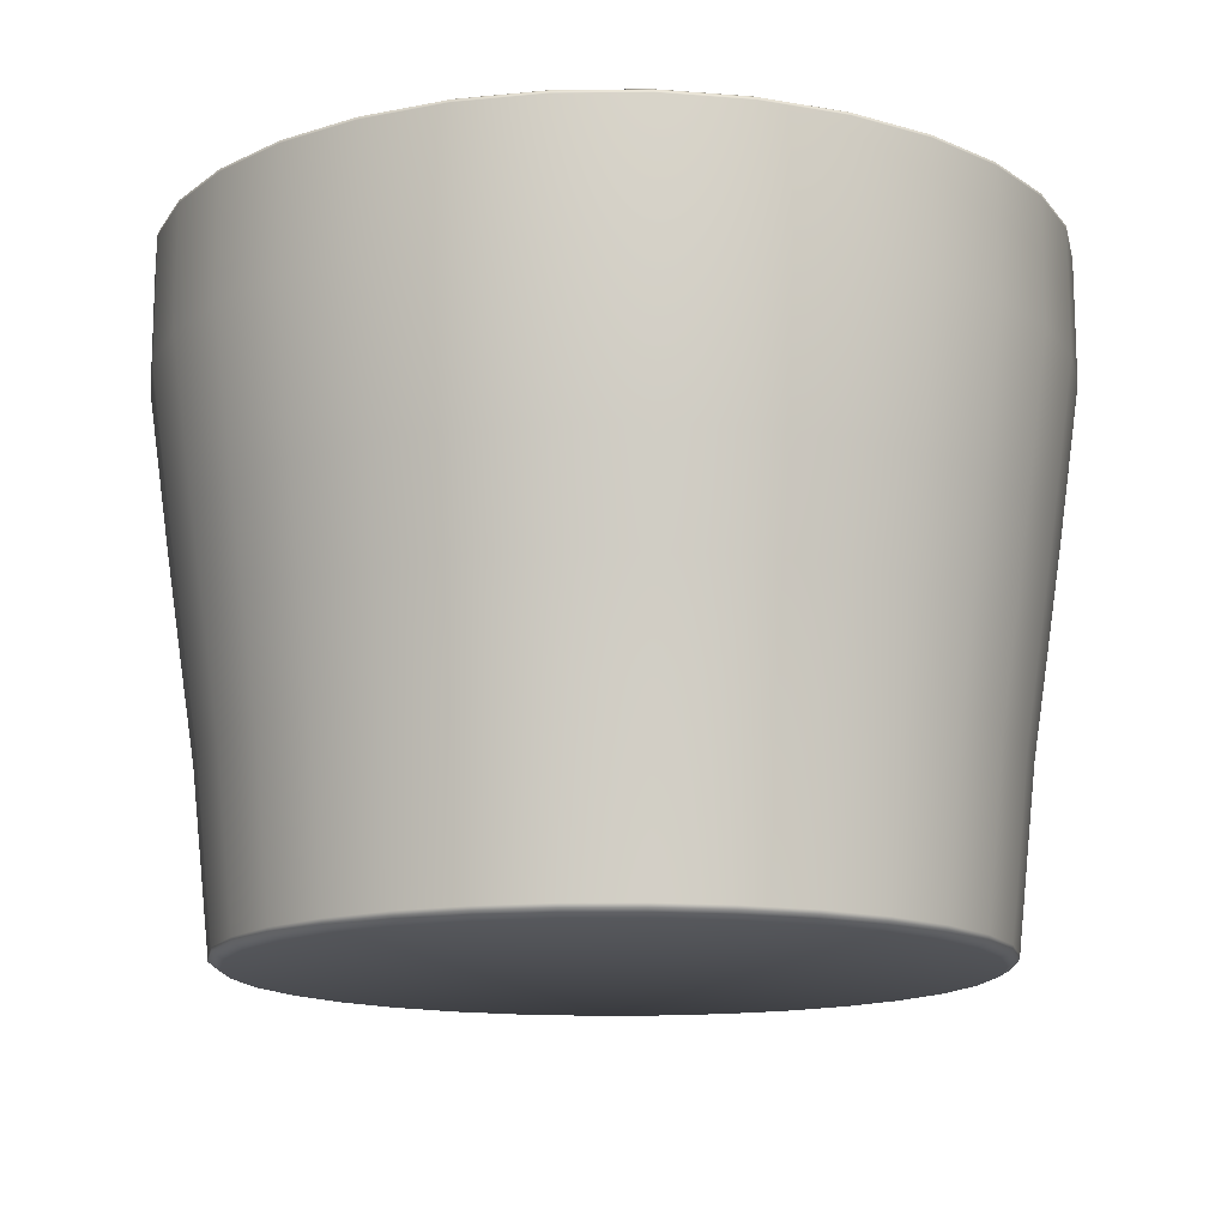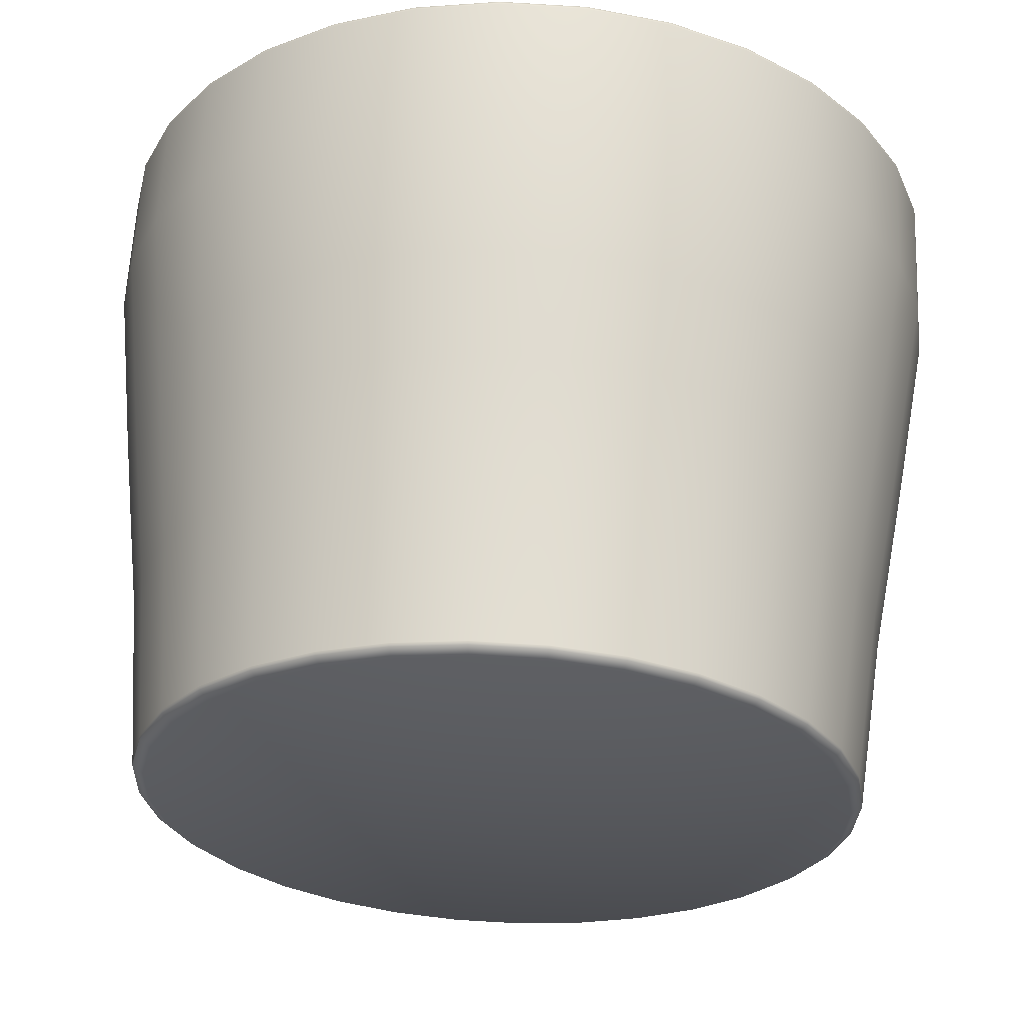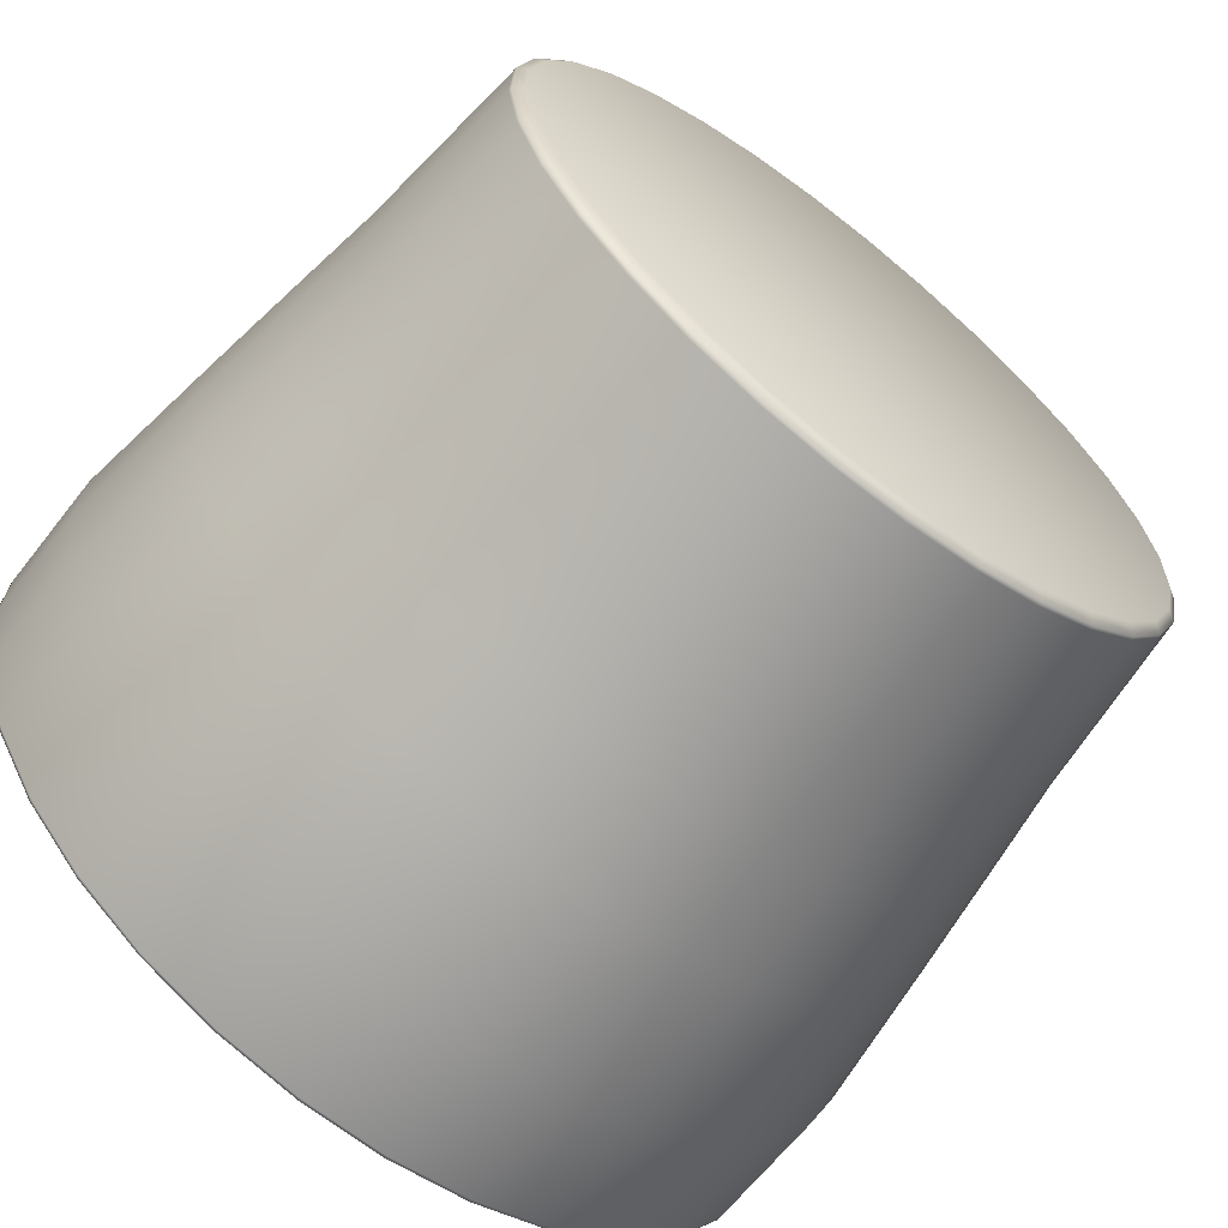
<metadata>
{"format":"obj","ext":"obj","renderer":"f3d","projection":"perspective","resolution":1024,"background":"white","views":[{"elev":-14.1,"azim":-64.3,"up":"+Y"},{"elev":61.8,"azim":2.7,"up":"+Z"},{"elev":-65.4,"azim":-38.1,"up":"+Z"}]}
</metadata>
<code>
g default
v -18.99 0.6 437.5
v -21.01 0.6 438
v -22.89 0.6 438.8
v -24.57 0.6 440.1
v -25.98 0.6 441.6
v -27.06 0.6 443.3
v -27.79 0.6 445.3
v -28.12 0.6 447.3
v -28.05 0.6 449.4
v -27.58 0.6 451.4
v -26.72 0.6 453.3
v -25.51 0.6 454.9
v -24 0.6 456.3
v -22.25 0.6 457.4
v -20.31 0.6 458.2
v -18.27 0.6 458.5
v -16.21 0.6 458.4
v -14.19 0.6 457.9
v -12.31 0.6 457.1
v -10.63 0.6 455.9
v -9.224 0.6 454.4
v -8.136 0.6 452.6
v -7.411 0.6 450.7
v -7.078 0.6 448.6
v -7.15 0.6 446.6
v -7.622 0.6 444.6
v -8.479 0.6 442.7
v -9.685 0.6 441
v -11.2 0.6 439.6
v -12.95 0.6 438.5
v -14.89 0.6 437.8
v -16.93 0.6 437.4
v -17.6 0.6 448
v -18.29 0.8 458.8
v -20.39 0.8 458.5
v -16.16 0.8 458.7
v -22.39 0.8 457.7
v -14.09 0.8 458.3
v -24.2 0.8 456.6
v -12.15 0.8 457.4
v -25.76 0.8 455.1
v -10.42 0.8 456.1
v -27 0.8 453.4
v -8.97 0.8 454.6
v -27.88 0.8 451.5
v -7.849 0.8 452.8
v -28.37 0.8 449.4
v -7.102 0.8 450.8
v -28.44 0.8 447.3
v -6.759 0.8 448.7
v -28.1 0.8 445.2
v -6.832 0.8 446.5
v -27.35 0.8 443.2
v -7.319 0.8 444.5
v -26.23 0.8 441.4
v -8.202 0.8 442.5
v -24.78 0.8 439.8
v -9.445 0.8 440.8
v -23.05 0.8 438.6
v -11 0.8 439.3
v -21.11 0.8 437.7
v -12.81 0.8 438.2
v -19.04 0.8 437.2
v -14.81 0.8 437.5
v -16.91 0.8 437.1
v -18.43 16.76 460.9
v -15.88 16.76 460.9
v -20.94 16.76 460.5
v -13.4 16.76 460.3
v -23.33 16.76 459.6
v -11.08 16.76 459.2
v -25.5 16.76 458.3
v -9.011 16.76 457.7
v -27.36 16.76 456.6
v -7.273 16.76 455.9
v -28.85 16.76 454.5
v -5.931 16.76 453.7
v -29.9 16.76 452.2
v -5.037 16.76 451.3
v -30.49 16.76 449.7
v -4.626 16.76 448.8
v -30.57 16.76 447.1
v -4.714 16.76 446.3
v -30.16 16.76 444.6
v -5.297 16.76 443.8
v -29.27 16.76 442.2
v -6.353 16.76 441.5
v -27.93 16.76 440.1
v -7.841 16.76 439.4
v -26.19 16.76 438.2
v -9.704 16.76 437.6
v -24.12 16.76 436.7
v -11.87 16.76 436.3
v -21.8 16.76 435.7
v -14.26 16.76 435.4
v -19.32 16.76 435.1
v -16.77 16.76 435
v -18.39 12.21 460.3
v -20.78 12.21 459.9
v -15.97 12.21 460.2
v -23.05 12.21 459.1
v -13.61 12.21 459.7
v -25.11 12.21 457.8
v -11.4 12.21 458.7
v -26.88 12.21 456.1
v -9.435 12.21 457.2
v -28.29 12.21 454.2
v -7.782 12.21 455.5
v -29.3 12.21 452
v -6.507 12.21 453.4
v -29.85 12.21 449.6
v -5.657 12.21 451.1
v -29.93 12.21 447.2
v -5.267 12.21 448.8
v -29.54 12.21 444.8
v -5.35 12.21 446.3
v -28.69 12.21 442.5
v -5.905 12.21 444
v -27.42 12.21 440.5
v -6.908 12.21 441.8
v -25.76 12.21 438.7
v -8.323 12.21 439.8
v -23.8 12.21 437.3
v -10.09 12.21 438.2
v -21.59 12.21 436.3
v -12.15 12.21 436.9
v -19.23 12.21 435.7
v -14.42 12.21 436
v -16.81 12.21 435.6
v -21.3 6.127 437.1
v -23.34 6.127 438.1
v -19.11 6.127 436.6
v -25.16 6.127 439.4
v -16.87 6.127 436.6
v -26.69 6.127 441
v -14.66 6.127 436.9
v -27.87 6.127 442.9
v -12.56 6.127 437.7
v -28.65 6.127 445
v -10.65 6.127 438.9
v -29.02 6.127 447.2
v -9.013 6.127 440.4
v -28.94 6.127 449.5
v -7.704 6.127 442.2
v -28.42 6.127 451.7
v -6.775 6.127 444.3
v -27.5 6.127 453.7
v -6.262 6.127 446.5
v -26.19 6.127 455.5
v -6.185 6.127 448.7
v -24.55 6.127 457.1
v -6.546 6.127 450.9
v -22.64 6.127 458.2
v -7.332 6.127 453
v -20.54 6.127 459
v -8.513 6.127 454.9
v -18.33 6.127 459.4
v -10.04 6.127 456.6
v -16.09 6.127 459.3
v -11.86 6.127 457.9
v -13.9 6.127 458.8
v -25.46 9.133 439
v -27.05 9.133 440.7
v -23.57 9.133 437.7
v -28.28 9.133 442.7
v -21.44 9.133 436.7
v -29.1 9.133 444.9
v -19.17 9.133 436.2
v -29.47 9.133 447.2
v -16.84 9.133 436.1
v -29.39 9.133 449.5
v -14.54 9.133 436.5
v -28.86 9.133 451.8
v -12.36 9.133 437.3
v -27.89 9.133 453.9
v -10.37 9.133 438.5
v -26.53 9.133 455.8
v -8.668 9.133 440.1
v -24.83 9.133 457.4
v -7.306 9.133 442
v -22.84 9.133 458.7
v -6.34 9.133 444.1
v -20.66 9.133 459.5
v -5.806 9.133 446.4
v -18.36 9.133 459.8
v -5.726 9.133 448.7
v -16.03 9.133 459.8
v -6.102 9.133 451
v -13.76 9.133 459.2
v -6.92 9.133 453.2
v -11.63 9.133 458.3
v -8.148 9.133 455.2
v -9.739 9.133 456.9
v -17.6 19.6 448
v -19.19 19.6 436.1
v -21.48 19.6 436.6
v -23.62 19.6 437.6
v -25.53 19.6 439
v -27.14 19.6 440.7
v -28.38 19.6 442.7
v -29.2 19.6 444.9
v -29.58 19.6 447.2
v -29.5 19.6 449.6
v -28.96 19.6 451.8
v -27.99 19.6 454
v -26.61 19.6 455.9
v -24.89 19.6 457.5
v -22.89 19.6 458.7
v -20.69 19.6 459.6
v -18.36 19.6 459.9
v -16.01 19.6 459.9
v -13.72 19.6 459.3
v -11.58 19.6 458.4
v -9.669 19.6 457
v -8.064 19.6 455.3
v -6.824 19.6 453.3
v -5.999 19.6 451.1
v -5.62 19.6 448.7
v -5.701 19.6 446.4
v -6.239 19.6 444.1
v -7.214 19.6 441.9
v -8.589 19.6 440
v -10.31 19.6 438.4
v -12.31 19.6 437.2
v -14.51 19.6 436.4
v -16.84 19.6 436
v -19.32 20.47 435.1
v -21.8 20.47 435.7
v -24.12 20.47 436.7
v -26.19 20.47 438.2
v -27.93 20.47 440.1
v -29.27 20.47 442.2
v -30.16 20.47 444.6
v -30.57 20.47 447.1
v -30.49 20.47 449.7
v -29.9 20.47 452.2
v -28.85 20.47 454.5
v -27.36 20.47 456.6
v -25.5 20.47 458.3
v -23.33 20.47 459.6
v -20.94 20.47 460.5
v -18.43 20.47 460.9
v -15.88 20.47 460.9
v -13.4 20.47 460.3
v -11.08 20.47 459.2
v -9.011 20.47 457.7
v -7.273 20.47 455.9
v -5.931 20.47 453.7
v -5.037 20.47 451.3
v -4.626 20.47 448.8
v -4.714 20.47 446.3
v -5.297 20.47 443.8
v -6.353 20.47 441.5
v -7.841 20.47 439.4
v -9.704 20.47 437.6
v -11.87 20.47 436.3
v -14.26 20.47 435.4
v -16.77 20.47 435
v -19.19 20.47 436.1
v -21.48 20.47 436.6
v -23.62 20.47 437.6
v -25.53 20.47 439
v -27.14 20.47 440.7
v -28.38 20.47 442.7
v -29.2 20.47 444.9
v -29.58 20.47 447.2
v -29.5 20.47 449.6
v -28.96 20.47 451.8
v -27.99 20.47 454
v -26.61 20.47 455.9
v -24.89 20.47 457.5
v -22.89 20.47 458.7
v -20.69 20.47 459.6
v -18.36 20.47 459.9
v -16.01 20.47 459.9
v -13.72 20.47 459.3
v -11.58 20.47 458.4
v -9.669 20.47 457
v -8.064 20.47 455.3
v -6.824 20.47 453.3
v -5.999 20.47 451.1
v -5.62 20.47 448.7
v -5.701 20.47 446.4
v -6.239 20.47 444.1
v -7.214 20.47 441.9
v -8.589 20.47 440
v -10.31 20.47 438.4
v -12.31 20.47 437.2
v -14.51 20.47 436.4
v -16.84 20.47 436
v -29.75 20.6 449.6
v -29.83 20.6 447.2
v -29.2 20.6 451.9
v -29.44 20.6 444.8
v -28.2 20.6 454.1
v -28.6 20.6 442.6
v -26.8 20.6 456.1
v -27.33 20.6 440.5
v -25.04 20.6 457.7
v -25.7 20.6 438.8
v -23 20.6 459
v -23.75 20.6 437.4
v -20.75 20.6 459.8
v -21.56 20.6 436.4
v -18.38 20.6 460.2
v -19.22 20.6 435.8
v -15.98 20.6 460.1
v -16.82 20.6 435.7
v -13.64 20.6 459.6
v -14.45 20.6 436.1
v -11.45 20.6 458.6
v -12.2 20.6 437
v -9.505 20.6 457.2
v -10.16 20.6 438.2
v -7.866 20.6 455.4
v -8.402 20.6 439.9
v -6.601 20.6 453.4
v -6.999 20.6 441.8
v -5.759 20.6 451.1
v -6.004 20.6 444
v -5.372 20.6 448.8
v -5.454 20.6 446.3
v -30.24 20.6 449.7
v -30.33 20.6 447.2
v -29.67 20.6 452.1
v -29.92 20.6 444.7
v -28.63 20.6 454.4
v -29.05 20.6 442.4
v -27.17 20.6 456.4
v -27.73 20.6 440.2
v -25.34 20.6 458.1
v -26.02 20.6 438.4
v -23.22 20.6 459.4
v -23.99 20.6 436.9
v -20.88 20.6 460.3
v -21.72 20.6 435.9
v -18.41 20.6 460.7
v -19.29 20.6 435.3
v -15.91 20.6 460.6
v -16.79 20.6 435.2
v -13.48 20.6 460
v -14.32 20.6 435.6
v -11.21 20.6 459
v -11.98 20.6 436.5
v -9.176 20.6 457.5
v -9.855 20.6 437.8
v -7.47 20.6 455.7
v -8.028 20.6 439.5
v -6.154 20.6 453.6
v -6.568 20.6 441.6
v -5.278 20.6 451.2
v -5.533 20.6 443.9
v -4.875 20.6 448.8
v -4.961 20.6 446.3
v -27.36 20.4 456.6
v -28.85 20.4 454.5
v -25.5 20.4 458.3
v -29.9 20.4 452.2
v -23.33 20.4 459.6
v -30.49 20.4 449.7
v -20.94 20.4 460.5
v -30.57 20.4 447.1
v -18.43 20.4 460.9
v -30.16 20.4 444.6
v -15.88 20.4 460.9
v -29.27 20.4 442.2
v -13.4 20.4 460.3
v -27.93 20.4 440.1
v -11.08 20.4 459.2
v -26.19 20.4 438.2
v -9.011 20.4 457.7
v -24.12 20.4 436.7
v -7.273 20.4 455.9
v -21.8 20.4 435.7
v -5.931 20.4 453.7
v -19.32 20.4 435.1
v -5.037 20.4 451.3
v -16.77 20.4 435
v -4.626 20.4 448.8
v -14.26 20.4 435.4
v -4.714 20.4 446.3
v -11.87 20.4 436.3
v -5.297 20.4 443.8
v -9.704 20.4 437.6
v -6.353 20.4 441.5
v -7.841 20.4 439.4
v -24.79 0.9143 439.8
v -26.24 0.9143 441.4
v -23.05 0.9143 438.6
v -27.36 0.9143 443.2
v -21.11 0.9143 437.7
v -28.11 0.9143 445.2
v -19.04 0.9143 437.2
v -28.45 0.9143 447.3
v -16.91 0.9143 437.1
v -28.38 0.9143 449.4
v -14.8 0.9143 437.5
v -27.89 0.9143 451.5
v -12.81 0.9143 438.2
v -27.01 0.9143 453.4
v -10.99 0.9143 439.3
v -25.76 0.9143 455.2
v -9.436 0.9143 440.8
v -24.21 0.9143 456.6
v -8.191 0.9143 442.5
v -22.39 0.9143 457.7
v -7.308 0.9143 444.5
v -20.4 0.9143 458.5
v -6.82 0.9143 446.5
v -18.29 0.9143 458.8
v -6.746 0.9143 448.7
v -16.16 0.9143 458.8
v -7.09 0.9143 450.8
v -14.09 0.9143 458.3
v -7.838 0.9143 452.8
v -12.15 0.9143 457.4
v -8.96 0.9143 454.6
v -10.41 0.9143 456.1
g pot01
f 2 1 33
f 33 3 2
f 33 4 3
f 33 5 4
f 33 6 5
f 33 7 6
f 33 8 7
f 33 9 8
f 33 10 9
f 33 11 10
f 33 12 11
f 33 13 12
f 33 14 13
f 33 15 14
f 33 16 15
f 33 17 16
f 33 18 17
f 33 19 18
f 33 20 19
f 33 21 20
f 33 22 21
f 33 23 22
f 33 24 23
f 33 25 24
f 33 26 25
f 33 27 26
f 33 28 27
f 33 29 28
f 33 30 29
f 33 31 30
f 33 32 31
f 33 1 32
f 34 35 15 16
f 34 16 17 36
f 35 37 14 15
f 36 17 18 38
f 37 39 13 14
f 38 18 19 40
f 39 41 12 13
f 40 19 20 42
f 41 43 11 12
f 42 20 21 44
f 43 45 10 11
f 44 21 22 46
f 45 47 9 10
f 46 22 23 48
f 47 49 8 9
f 48 23 24 50
f 49 51 7 8
f 50 24 25 52
f 51 53 6 7
f 52 25 26 54
f 53 55 5 6
f 54 26 27 56
f 55 57 4 5
f 56 27 28 58
f 57 59 3 4
f 58 28 29 60
f 59 61 2 3
f 60 29 30 62
f 1 2 61 63
f 62 30 31 64
f 32 1 63 65
f 64 31 32 65
f 98 66 68 99
f 98 100 67 66
f 99 68 70 101
f 100 102 69 67
f 101 70 72 103
f 102 104 71 69
f 103 72 74 105
f 104 106 73 71
f 105 74 76 107
f 106 108 75 73
f 107 76 78 109
f 108 110 77 75
f 109 78 80 111
f 110 112 79 77
f 111 80 82 113
f 112 114 81 79
f 113 82 84 115
f 114 116 83 81
f 115 84 86 117
f 116 118 85 83
f 117 86 88 119
f 118 120 87 85
f 119 88 90 121
f 120 122 89 87
f 121 90 92 123
f 122 124 91 89
f 123 92 94 125
f 124 126 93 91
f 125 94 96 127
f 126 128 95 93
f 127 96 97 129
f 128 129 97 95
f 162 163 119 121
f 162 133 135 163
f 162 164 131 133
f 162 121 123 164
f 163 165 117 119
f 163 135 137 165
f 164 166 130 131
f 164 123 125 166
f 165 167 115 117
f 165 137 139 167
f 166 168 132 130
f 166 125 127 168
f 167 169 113 115
f 167 139 141 169
f 168 170 134 132
f 168 127 129 170
f 169 171 111 113
f 169 141 143 171
f 170 172 136 134
f 170 129 128 172
f 171 173 109 111
f 171 143 145 173
f 172 174 138 136
f 172 128 126 174
f 173 175 107 109
f 173 145 147 175
f 174 176 140 138
f 174 126 124 176
f 175 177 105 107
f 175 147 149 177
f 176 178 142 140
f 176 124 122 178
f 177 179 103 105
f 177 149 151 179
f 178 180 144 142
f 178 122 120 180
f 179 181 101 103
f 179 151 153 181
f 180 182 146 144
f 180 120 118 182
f 181 183 99 101
f 181 153 155 183
f 182 184 148 146
f 182 118 116 184
f 183 185 98 99
f 183 155 157 185
f 184 186 150 148
f 184 116 114 186
f 185 187 100 98
f 185 157 159 187
f 186 188 152 150
f 186 114 112 188
f 187 189 102 100
f 187 159 161 189
f 188 190 154 152
f 188 112 110 190
f 189 191 104 102
f 189 161 160 191
f 190 192 156 154
f 190 110 108 192
f 191 193 106 104
f 191 160 158 193
f 192 193 158 156
f 192 108 106 193
f 194 195 196
f 194 196 197
f 194 197 198
f 194 198 199
f 194 199 200
f 194 200 201
f 194 201 202
f 194 202 203
f 194 203 204
f 194 204 205
f 194 205 206
f 194 206 207
f 194 207 208
f 194 208 209
f 194 209 210
f 194 210 211
f 194 211 212
f 194 212 213
f 194 213 214
f 194 214 215
f 194 215 216
f 194 216 217
f 194 217 218
f 194 218 219
f 194 219 220
f 194 220 221
f 194 221 222
f 194 222 223
f 194 223 224
f 194 224 225
f 194 225 226
f 194 226 195
f 260 196 195 259
f 261 197 196 260
f 262 198 197 261
f 263 199 198 262
f 264 200 199 263
f 265 201 200 264
f 266 202 201 265
f 267 203 202 266
f 268 204 203 267
f 269 205 204 268
f 270 206 205 269
f 271 207 206 270
f 272 208 207 271
f 273 209 208 272
f 274 210 209 273
f 275 211 210 274
f 276 212 211 275
f 277 213 212 276
f 278 214 213 277
f 279 215 214 278
f 280 216 215 279
f 281 217 216 280
f 282 218 217 281
f 283 219 218 282
f 284 220 219 283
f 285 221 220 284
f 286 222 221 285
f 287 223 222 286
f 288 224 223 287
f 289 225 224 288
f 290 226 225 289
f 259 195 226 290
f 292 324 323 291
f 291 323 325 293
f 294 326 324 292
f 293 325 327 295
f 296 328 326 294
f 295 327 329 297
f 298 330 328 296
f 297 329 331 299
f 300 332 330 298
f 299 331 333 301
f 302 334 332 300
f 301 333 335 303
f 304 336 334 302
f 303 335 337 305
f 306 338 336 304
f 305 337 339 307
f 308 340 338 306
f 307 339 341 309
f 310 342 340 308
f 309 341 343 311
f 312 344 342 310
f 311 343 345 313
f 314 346 344 312
f 313 345 347 315
f 316 348 346 314
f 315 347 349 317
f 318 350 348 316
f 317 349 351 319
f 320 352 350 318
f 319 351 353 321
f 322 354 352 320
f 321 353 354 322
f 259 306 304 260
f 260 304 302 261
f 261 302 300 262
f 262 300 298 263
f 263 298 296 264
f 264 296 294 265
f 265 294 292 266
f 266 292 291 267
f 267 291 293 268
f 268 293 295 269
f 269 295 297 270
f 270 297 299 271
f 271 299 301 272
f 272 301 303 273
f 273 303 305 274
f 274 305 307 275
f 275 307 309 276
f 276 309 311 277
f 277 311 313 278
f 278 313 315 279
f 279 315 317 280
f 280 317 319 281
f 281 319 321 282
f 282 321 322 283
f 283 322 320 284
f 284 320 318 285
f 285 318 316 286
f 286 316 314 287
f 287 314 312 288
f 288 312 310 289
f 289 310 308 290
f 290 308 306 259
f 243 339 337 242
f 242 337 335 241
f 244 341 339 243
f 241 335 333 240
f 245 343 341 244
f 240 333 331 239
f 246 345 343 245
f 239 331 329 238
f 247 347 345 246
f 238 329 327 237
f 248 349 347 247
f 237 327 325 236
f 249 351 349 248
f 236 325 323 235
f 250 353 351 249
f 235 323 324 234
f 251 354 353 250
f 234 324 326 233
f 252 352 354 251
f 233 326 328 232
f 253 350 352 252
f 232 328 330 231
f 254 348 350 253
f 231 330 332 230
f 255 346 348 254
f 230 332 334 229
f 256 344 346 255
f 229 334 336 228
f 257 342 344 256
f 228 336 338 227
f 258 340 342 257
f 227 338 340 258
f 355 356 76 74
f 355 238 237 356
f 355 357 239 238
f 355 74 72 357
f 356 358 78 76
f 356 237 236 358
f 357 359 240 239
f 357 72 70 359
f 358 360 80 78
f 358 236 235 360
f 359 361 241 240
f 359 70 68 361
f 360 362 82 80
f 360 235 234 362
f 361 363 242 241
f 361 68 66 363
f 362 364 84 82
f 362 234 233 364
f 363 365 243 242
f 363 66 67 365
f 364 366 86 84
f 364 233 232 366
f 365 367 244 243
f 365 67 69 367
f 366 368 88 86
f 366 232 231 368
f 367 369 245 244
f 367 69 71 369
f 368 370 90 88
f 368 231 230 370
f 369 371 246 245
f 369 71 73 371
f 370 372 92 90
f 370 230 229 372
f 371 373 247 246
f 371 73 75 373
f 372 374 94 92
f 372 229 228 374
f 373 375 248 247
f 373 75 77 375
f 374 376 96 94
f 374 228 227 376
f 375 377 249 248
f 375 77 79 377
f 376 378 97 96
f 376 227 258 378
f 377 379 250 249
f 377 79 81 379
f 378 380 95 97
f 378 258 257 380
f 379 381 251 250
f 379 81 83 381
f 380 382 93 95
f 380 257 256 382
f 381 383 252 251
f 381 83 85 383
f 382 384 91 93
f 382 256 255 384
f 383 385 253 252
f 383 85 87 385
f 384 386 89 91
f 384 255 254 386
f 385 386 254 253
f 385 87 89 386
f 387 388 135 133
f 387 57 55 388
f 387 389 59 57
f 387 133 131 389
f 388 390 137 135
f 388 55 53 390
f 389 391 61 59
f 389 131 130 391
f 390 392 139 137
f 390 53 51 392
f 391 393 63 61
f 391 130 132 393
f 392 394 141 139
f 392 51 49 394
f 393 395 65 63
f 393 132 134 395
f 394 396 143 141
f 394 49 47 396
f 395 397 64 65
f 395 134 136 397
f 396 398 145 143
f 396 47 45 398
f 397 399 62 64
f 397 136 138 399
f 398 400 147 145
f 398 45 43 400
f 399 401 60 62
f 399 138 140 401
f 400 402 149 147
f 400 43 41 402
f 401 403 58 60
f 401 140 142 403
f 402 404 151 149
f 402 41 39 404
f 403 405 56 58
f 403 142 144 405
f 404 406 153 151
f 404 39 37 406
f 405 407 54 56
f 405 144 146 407
f 406 408 155 153
f 406 37 35 408
f 407 409 52 54
f 407 146 148 409
f 408 410 157 155
f 408 35 34 410
f 409 411 50 52
f 409 148 150 411
f 410 412 159 157
f 410 34 36 412
f 411 413 48 50
f 411 150 152 413
f 412 414 161 159
f 412 36 38 414
f 413 415 46 48
f 413 152 154 415
f 414 416 160 161
f 414 38 40 416
f 415 417 44 46
f 415 154 156 417
f 416 418 158 160
f 416 40 42 418
f 417 418 42 44
f 417 156 158 418

</code>
